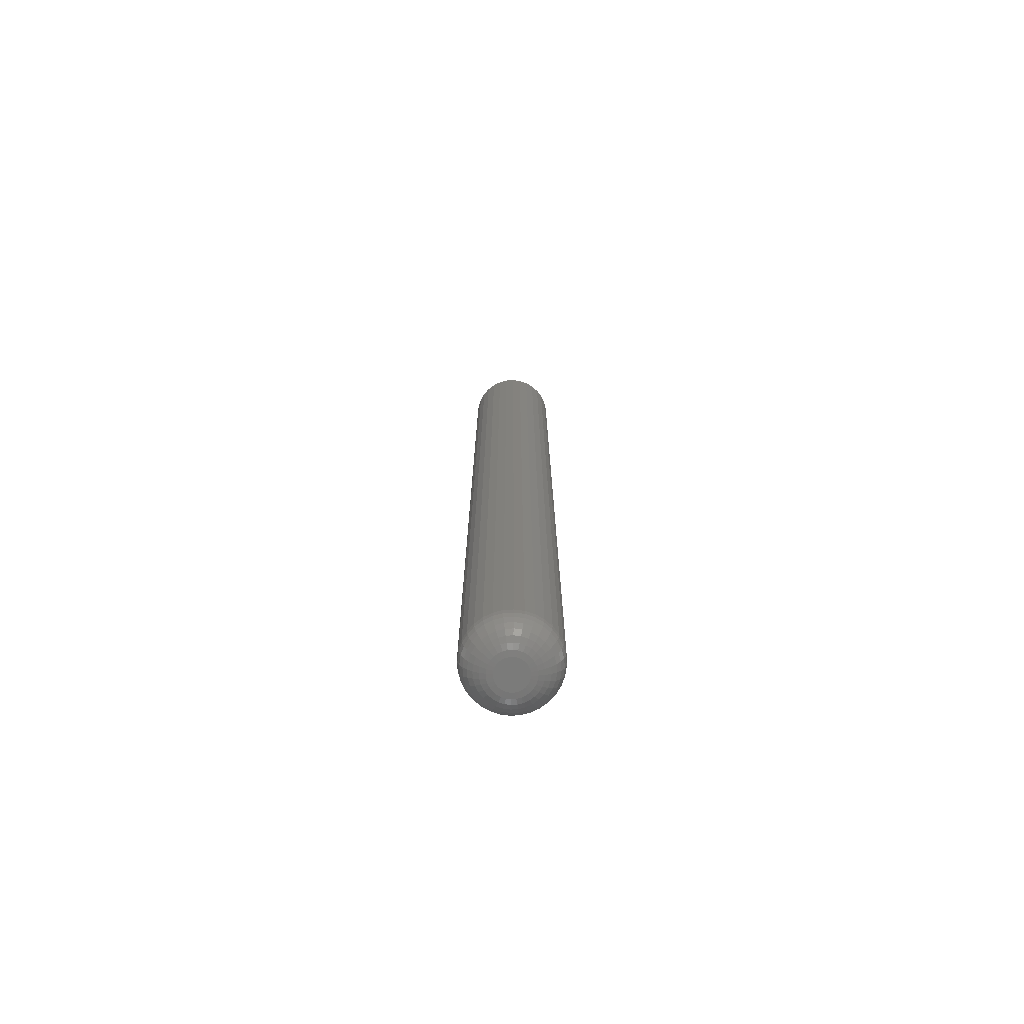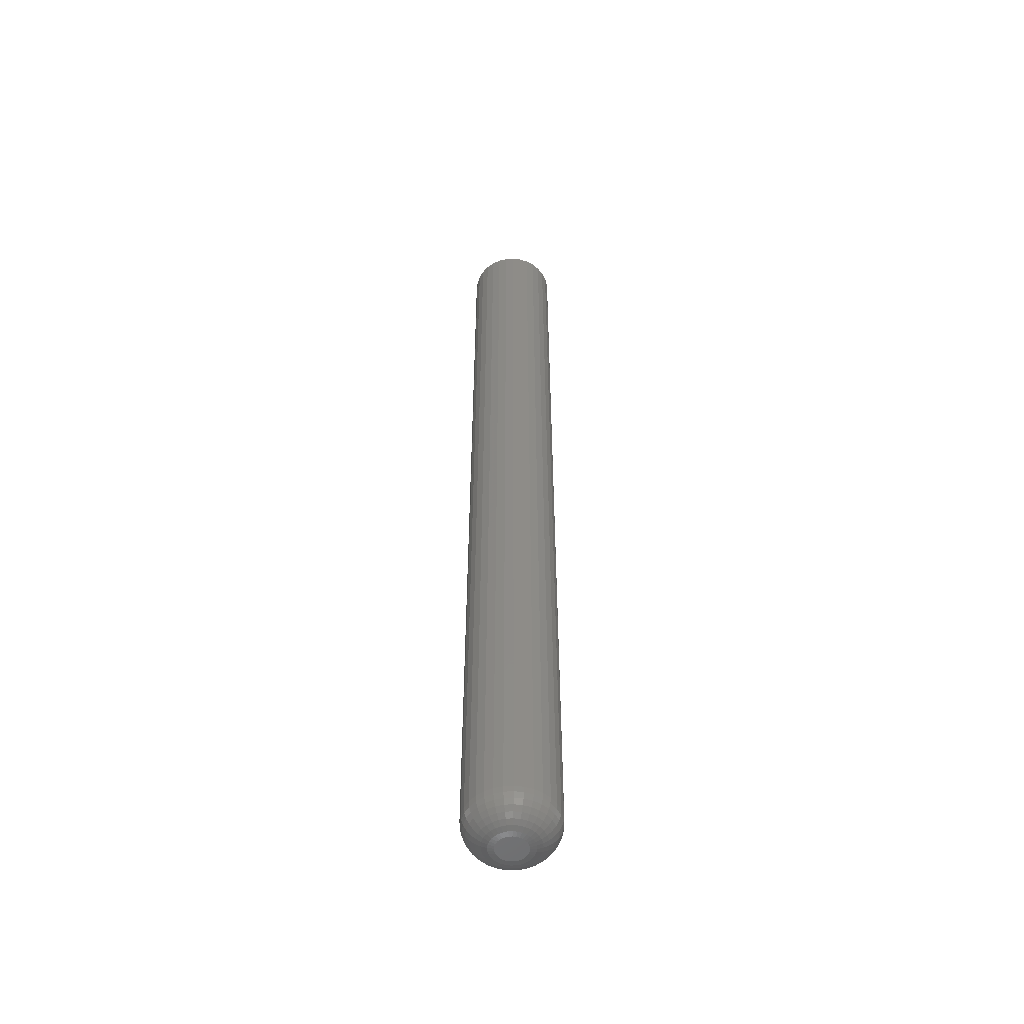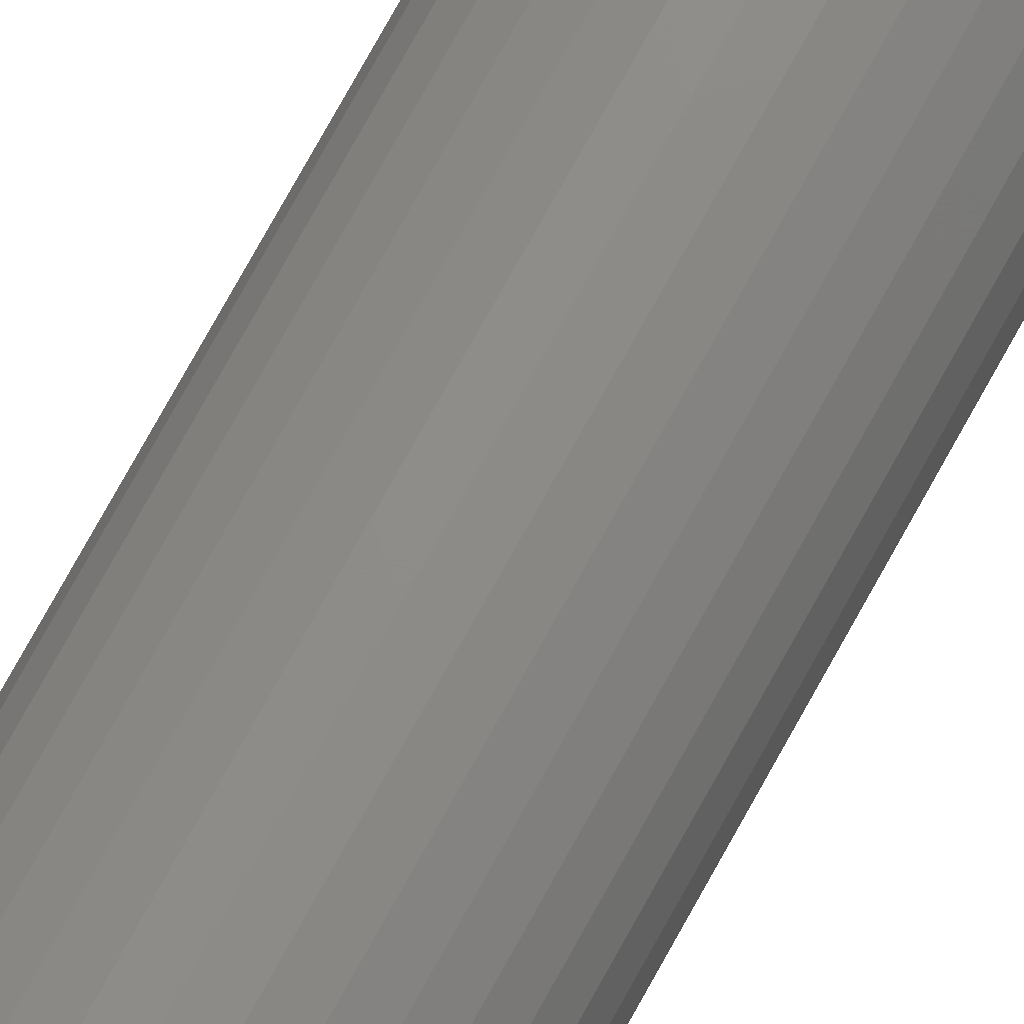
<metadata>
{"format":"stl","ext":"stl","renderer":"f3d","projection":"perspective","resolution":1024,"background":"white","views":[{"elev":-74.1,"azim":133.0,"up":"+Z"},{"elev":-53.3,"azim":-148.1,"up":"+Z"},{"elev":73.7,"azim":-151.3,"up":"+Y"}]}
</metadata>
<code>
# stl→obj: 320 verts, 636 faces
v -0.3153 0.05542 0
v -0.3324 0.05542 0
v -0.3171 0.05693 0
v -0.3339 0.05359 0
v -0.3138 0.05359 0
v -0.335 0.0515 0
v -0.3127 0.0515 0
v -0.3138 0.04016 0
v -0.3339 0.04016 0
v -0.3127 0.04225 0
v -0.3324 0.03833 0
v -0.3153 0.03833 0
v -0.3306 0.03682 0
v -0.3306 0.05693 0
v -0.3285 0.05804 0
v -0.3262 0.05873 0
v -0.3238 0.05896 0
v -0.3215 0.05873 0
v -0.3192 0.05804 0
v -0.3171 0.03682 0
v -0.3192 0.03571 0
v -0.3215 0.03502 0
v -0.3238 0.03479 0
v -0.3262 0.03502 0
v -0.3285 0.03571 0
v -0.335 0.04225 0
v -0.3357 0.04452 0
v -0.312 0.04452 0
v -0.3359 0.04688 0
v -0.3118 0.04688 0
v -0.3357 0.04923 0
v -0.312 0.04923 0
v -0.2883 0.04688 0.02344
v -0.2883 0.04688 0.75
v -0.289 0.03994 0.02344
v -0.289 0.03994 0.75
v -0.291 0.03328 0.02344
v -0.291 0.03328 0.75
v -0.2943 0.02714 0.02344
v -0.2943 0.02714 0.75
v -0.2987 0.02175 0.02344
v -0.2987 0.02175 0.75
v -0.3041 0.01734 0.02344
v -0.3041 0.01734 0.75
v -0.3103 0.01405 0.02344
v -0.3103 0.01405 0.75
v -0.3169 0.01203 0.02344
v -0.3169 0.01203 0.75
v -0.3238 0.01135 0.02344
v -0.3238 0.01135 0.75
v -0.3308 0.01203 0.02344
v -0.3308 0.01203 0.75
v -0.3374 0.01405 0.02344
v -0.3374 0.01405 0.75
v -0.3436 0.01734 0.02344
v -0.3436 0.01734 0.75
v -0.349 0.02175 0.02344
v -0.349 0.02175 0.75
v -0.3534 0.02714 0.02344
v -0.3534 0.02714 0.75
v -0.3567 0.03328 0.02344
v -0.3567 0.03328 0.75
v -0.3587 0.03994 0.02344
v -0.3587 0.03994 0.75
v -0.3594 0.04688 0.02344
v -0.3594 0.04688 0.75
v -0.3587 0.05381 0.02344
v -0.3587 0.05381 0.75
v -0.3567 0.06047 0.02344
v -0.3567 0.06047 0.75
v -0.3534 0.06661 0.02344
v -0.3534 0.06661 0.75
v -0.349 0.072 0.02344
v -0.349 0.072 0.75
v -0.3436 0.07641 0.02344
v -0.3436 0.07641 0.75
v -0.3374 0.0797 0.02344
v -0.3374 0.0797 0.75
v -0.3308 0.08172 0.02344
v -0.3308 0.08172 0.75
v -0.3238 0.0824 0.02344
v -0.3238 0.0824 0.75
v -0.3169 0.08172 0.02344
v -0.3169 0.08172 0.75
v -0.3103 0.0797 0.02344
v -0.3103 0.0797 0.75
v -0.3041 0.07641 0.02344
v -0.3041 0.07641 0.75
v -0.2987 0.072 0.02344
v -0.2987 0.072 0.75
v -0.2943 0.06661 0.02344
v -0.2943 0.06661 0.75
v -0.291 0.06047 0.02344
v -0.291 0.06047 0.75
v -0.289 0.05381 0.02344
v -0.289 0.05381 0.75
v -0.3589 0.04688 0.01887
v -0.3583 0.05372 0.01887
v -0.3576 0.04688 0.01447
v -0.3569 0.05346 0.01447
v -0.3554 0.04688 0.01042
v -0.3548 0.05304 0.01042
v -0.3525 0.04688 0.006865
v -0.352 0.05247 0.006865
v -0.349 0.04688 0.00395
v -0.3485 0.05177 0.00395
v -0.3449 0.04688 0.001784
v -0.3445 0.05098 0.001784
v -0.3405 0.04688 0.0004503
v -0.3402 0.05013 0.0004503
v -0.2894 0.05372 0.01887
v -0.2888 0.04688 0.01887
v -0.2908 0.05346 0.01447
v -0.2901 0.04688 0.01447
v -0.2929 0.05304 0.01042
v -0.2923 0.04688 0.01042
v -0.2957 0.05247 0.006865
v -0.2952 0.04688 0.006865
v -0.2992 0.05177 0.00395
v -0.2987 0.04688 0.00395
v -0.3032 0.05098 0.001784
v -0.3028 0.04688 0.001784
v -0.3075 0.05013 0.0004503
v -0.3072 0.04688 0.0004503
v -0.2914 0.0603 0.01887
v -0.2927 0.05979 0.01447
v -0.2947 0.05896 0.01042
v -0.2974 0.05784 0.006865
v -0.3007 0.05648 0.00395
v -0.3044 0.05493 0.001784
v -0.3085 0.05325 0.0004503
v -0.2947 0.06636 0.01887
v -0.2958 0.06562 0.01447
v -0.2976 0.06442 0.01042
v -0.3 0.0628 0.006865
v -0.303 0.06083 0.00395
v -0.3063 0.05857 0.001784
v -0.31 0.05613 0.0004503
v -0.299 0.07168 0.01887
v -0.3 0.07073 0.01447
v -0.3015 0.0692 0.01042
v -0.3036 0.06714 0.006865
v -0.3061 0.06463 0.00395
v -0.309 0.06177 0.001784
v -0.3121 0.05866 0.0004503
v -0.3044 0.07604 0.01887
v -0.3051 0.07493 0.01447
v -0.3063 0.07313 0.01042
v -0.3079 0.07071 0.006865
v -0.3099 0.06775 0.00395
v -0.3121 0.06438 0.001784
v -0.3146 0.06073 0.0004503
v -0.3104 0.07928 0.01887
v -0.3109 0.07805 0.01447
v -0.3118 0.07605 0.01042
v -0.3129 0.07335 0.006865
v -0.3142 0.07007 0.00395
v -0.3158 0.06633 0.001784
v -0.3175 0.06227 0.0004503
v -0.317 0.08128 0.01887
v -0.3173 0.07997 0.01447
v -0.3177 0.07784 0.01042
v -0.3183 0.07499 0.006865
v -0.319 0.0715 0.00395
v -0.3197 0.06753 0.001784
v -0.3206 0.06322 0.0004503
v -0.3238 0.08195 0.01887
v -0.3238 0.08062 0.01447
v -0.3238 0.07845 0.01042
v -0.3238 0.07554 0.006865
v -0.3238 0.07198 0.00395
v -0.3238 0.06793 0.001784
v -0.3238 0.06354 0.0004503
v -0.3307 0.08128 0.01887
v -0.3304 0.07997 0.01447
v -0.33 0.07784 0.01042
v -0.3294 0.07499 0.006865
v -0.3287 0.0715 0.00395
v -0.328 0.06753 0.001784
v -0.3271 0.06322 0.0004503
v -0.3373 0.07928 0.01887
v -0.3368 0.07805 0.01447
v -0.3359 0.07605 0.01042
v -0.3348 0.07335 0.006865
v -0.3335 0.07007 0.00395
v -0.3319 0.06633 0.001784
v -0.3302 0.06227 0.0004503
v -0.3433 0.07604 0.01887
v -0.3426 0.07493 0.01447
v -0.3414 0.07313 0.01042
v -0.3398 0.07071 0.006865
v -0.3378 0.06775 0.00395
v -0.3355 0.06438 0.001784
v -0.3331 0.06073 0.0004503
v -0.3487 0.07168 0.01887
v -0.3477 0.07073 0.01447
v -0.3462 0.0692 0.01042
v -0.3441 0.06714 0.006865
v -0.3416 0.06463 0.00395
v -0.3387 0.06177 0.001784
v -0.3356 0.05866 0.0004503
v -0.353 0.06636 0.01887
v -0.3519 0.06562 0.01447
v -0.3501 0.06442 0.01042
v -0.3477 0.0628 0.006865
v -0.3447 0.06083 0.00395
v -0.3414 0.05857 0.001784
v -0.3377 0.05613 0.0004503
v -0.3563 0.0603 0.01887
v -0.355 0.05979 0.01447
v -0.353 0.05896 0.01042
v -0.3503 0.05784 0.006865
v -0.347 0.05648 0.00395
v -0.3433 0.05493 0.001784
v -0.3392 0.05325 0.0004503
v -0.2894 0.04003 0.01887
v -0.2908 0.04029 0.01447
v -0.2929 0.04071 0.01042
v -0.2957 0.04128 0.006865
v -0.2992 0.04198 0.00395
v -0.3032 0.04277 0.001784
v -0.3075 0.04362 0.0004503
v -0.3583 0.04003 0.01887
v -0.3569 0.04029 0.01447
v -0.3548 0.04071 0.01042
v -0.352 0.04128 0.006865
v -0.3485 0.04198 0.00395
v -0.3445 0.04277 0.001784
v -0.3402 0.04362 0.0004503
v -0.3563 0.03345 0.01887
v -0.355 0.03396 0.01447
v -0.353 0.03479 0.01042
v -0.3503 0.03591 0.006865
v -0.347 0.03727 0.00395
v -0.3433 0.03882 0.001784
v -0.3392 0.0405 0.0004503
v -0.353 0.02739 0.01887
v -0.3519 0.02813 0.01447
v -0.3501 0.02933 0.01042
v -0.3477 0.03095 0.006865
v -0.3447 0.03292 0.00395
v -0.3414 0.03518 0.001784
v -0.3377 0.03762 0.0004503
v -0.3487 0.02207 0.01887
v -0.3477 0.02302 0.01447
v -0.3462 0.02455 0.01042
v -0.3441 0.02661 0.006865
v -0.3416 0.02912 0.00395
v -0.3387 0.03198 0.001784
v -0.3356 0.03509 0.0004503
v -0.3433 0.01771 0.01887
v -0.3426 0.01882 0.01447
v -0.3414 0.02062 0.01042
v -0.3398 0.02304 0.006865
v -0.3378 0.026 0.00395
v -0.3355 0.02937 0.001784
v -0.3331 0.03302 0.0004503
v -0.3373 0.01447 0.01887
v -0.3368 0.0157 0.01447
v -0.3359 0.0177 0.01042
v -0.3348 0.0204 0.006865
v -0.3335 0.02368 0.00395
v -0.3319 0.02742 0.001784
v -0.3302 0.03148 0.0004503
v -0.3307 0.01247 0.01887
v -0.3304 0.01378 0.01447
v -0.33 0.01591 0.01042
v -0.3294 0.01876 0.006865
v -0.3287 0.02225 0.00395
v -0.328 0.02622 0.001784
v -0.3271 0.03053 0.0004503
v -0.3238 0.0118 0.01887
v -0.3238 0.01313 0.01447
v -0.3238 0.0153 0.01042
v -0.3238 0.01821 0.006865
v -0.3238 0.02177 0.00395
v -0.3238 0.02582 0.001784
v -0.3238 0.03021 0.0004503
v -0.317 0.01247 0.01887
v -0.3173 0.01378 0.01447
v -0.3177 0.01591 0.01042
v -0.3183 0.01876 0.006865
v -0.319 0.02225 0.00395
v -0.3197 0.02622 0.001784
v -0.3206 0.03053 0.0004503
v -0.3104 0.01447 0.01887
v -0.3109 0.0157 0.01447
v -0.3118 0.0177 0.01042
v -0.3129 0.0204 0.006865
v -0.3142 0.02368 0.00395
v -0.3158 0.02742 0.001784
v -0.3175 0.03148 0.0004503
v -0.3044 0.01771 0.01887
v -0.3051 0.01882 0.01447
v -0.3063 0.02062 0.01042
v -0.3079 0.02304 0.006865
v -0.3099 0.026 0.00395
v -0.3121 0.02937 0.001784
v -0.3146 0.03302 0.0004503
v -0.299 0.02207 0.01887
v -0.3 0.02302 0.01447
v -0.3015 0.02455 0.01042
v -0.3036 0.02661 0.006865
v -0.3061 0.02912 0.00395
v -0.309 0.03198 0.001784
v -0.3121 0.03509 0.0004503
v -0.2947 0.02739 0.01887
v -0.2958 0.02813 0.01447
v -0.2976 0.02933 0.01042
v -0.3 0.03095 0.006865
v -0.303 0.03292 0.00395
v -0.3063 0.03518 0.001784
v -0.31 0.03762 0.0004503
v -0.2914 0.03345 0.01887
v -0.2927 0.03396 0.01447
v -0.2947 0.03479 0.01042
v -0.2974 0.03591 0.006865
v -0.3007 0.03727 0.00395
v -0.3044 0.03882 0.001784
v -0.3085 0.0405 0.0004503
f 1 2 3
f 1 4 2
f 5 4 1
f 6 4 5
f 7 6 5
f 8 9 10
f 11 9 8
f 12 11 8
f 12 13 11
f 14 15 16
f 14 16 17
f 14 17 18
f 14 18 19
f 14 19 3
f 14 3 2
f 20 21 22
f 20 22 23
f 20 23 24
f 20 24 25
f 20 25 13
f 20 13 12
f 9 26 10
f 10 26 27
f 10 27 28
f 28 27 29
f 28 29 30
f 30 29 31
f 30 31 32
f 32 31 6
f 32 6 7
f 33 34 35
f 35 34 36
f 35 36 37
f 37 36 38
f 37 38 39
f 39 38 40
f 39 40 41
f 41 40 42
f 41 42 43
f 43 42 44
f 43 44 45
f 45 44 46
f 45 46 47
f 47 46 48
f 47 48 49
f 49 48 50
f 49 50 51
f 51 50 52
f 51 52 53
f 53 52 54
f 53 54 55
f 55 54 56
f 55 56 57
f 57 56 58
f 57 58 59
f 59 58 60
f 59 60 61
f 61 60 62
f 61 62 63
f 63 62 64
f 63 64 65
f 65 64 66
f 65 66 67
f 67 66 68
f 67 68 69
f 69 68 70
f 69 70 71
f 71 70 72
f 71 72 73
f 73 72 74
f 73 74 75
f 75 74 76
f 75 76 77
f 77 76 78
f 77 78 79
f 79 78 80
f 79 80 81
f 81 80 82
f 81 82 83
f 83 82 84
f 83 84 85
f 85 84 86
f 85 86 87
f 87 86 88
f 87 88 89
f 89 88 90
f 89 90 91
f 91 90 92
f 91 92 93
f 93 92 94
f 93 94 95
f 95 94 96
f 95 96 33
f 33 96 34
f 65 67 97
f 97 67 98
f 97 98 99
f 99 98 100
f 99 100 101
f 101 100 102
f 101 102 103
f 103 102 104
f 103 104 105
f 105 104 106
f 105 106 107
f 107 106 108
f 107 108 109
f 109 108 110
f 109 110 29
f 29 110 31
f 95 33 111
f 111 33 112
f 111 112 113
f 113 112 114
f 113 114 115
f 115 114 116
f 115 116 117
f 117 116 118
f 117 118 119
f 119 118 120
f 119 120 121
f 121 120 122
f 121 122 123
f 123 122 124
f 123 124 32
f 32 124 30
f 93 95 125
f 125 95 111
f 125 111 126
f 126 111 113
f 126 113 127
f 127 113 115
f 127 115 128
f 128 115 117
f 128 117 129
f 129 117 119
f 129 119 130
f 130 119 121
f 130 121 131
f 131 121 123
f 131 123 7
f 7 123 32
f 91 93 132
f 132 93 125
f 132 125 133
f 133 125 126
f 133 126 134
f 134 126 127
f 134 127 135
f 135 127 128
f 135 128 136
f 136 128 129
f 136 129 137
f 137 129 130
f 137 130 138
f 138 130 131
f 138 131 5
f 5 131 7
f 89 91 139
f 139 91 132
f 139 132 140
f 140 132 133
f 140 133 141
f 141 133 134
f 141 134 142
f 142 134 135
f 142 135 143
f 143 135 136
f 143 136 144
f 144 136 137
f 144 137 145
f 145 137 138
f 145 138 1
f 1 138 5
f 87 89 146
f 146 89 139
f 146 139 147
f 147 139 140
f 147 140 148
f 148 140 141
f 148 141 149
f 149 141 142
f 149 142 150
f 150 142 143
f 150 143 151
f 151 143 144
f 151 144 152
f 152 144 145
f 152 145 3
f 3 145 1
f 85 87 153
f 153 87 146
f 153 146 154
f 154 146 147
f 154 147 155
f 155 147 148
f 155 148 156
f 156 148 149
f 156 149 157
f 157 149 150
f 157 150 158
f 158 150 151
f 158 151 159
f 159 151 152
f 159 152 19
f 19 152 3
f 83 85 160
f 160 85 153
f 160 153 161
f 161 153 154
f 161 154 162
f 162 154 155
f 162 155 163
f 163 155 156
f 163 156 164
f 164 156 157
f 164 157 165
f 165 157 158
f 165 158 166
f 166 158 159
f 166 159 18
f 18 159 19
f 81 83 167
f 167 83 160
f 167 160 168
f 168 160 161
f 168 161 169
f 169 161 162
f 169 162 170
f 170 162 163
f 170 163 171
f 171 163 164
f 171 164 172
f 172 164 165
f 172 165 173
f 173 165 166
f 173 166 17
f 17 166 18
f 79 81 174
f 174 81 167
f 174 167 175
f 175 167 168
f 175 168 176
f 176 168 169
f 176 169 177
f 177 169 170
f 177 170 178
f 178 170 171
f 178 171 179
f 179 171 172
f 179 172 180
f 180 172 173
f 180 173 16
f 16 173 17
f 77 79 181
f 181 79 174
f 181 174 182
f 182 174 175
f 182 175 183
f 183 175 176
f 183 176 184
f 184 176 177
f 184 177 185
f 185 177 178
f 185 178 186
f 186 178 179
f 186 179 187
f 187 179 180
f 187 180 15
f 15 180 16
f 75 77 188
f 188 77 181
f 188 181 189
f 189 181 182
f 189 182 190
f 190 182 183
f 190 183 191
f 191 183 184
f 191 184 192
f 192 184 185
f 192 185 193
f 193 185 186
f 193 186 194
f 194 186 187
f 194 187 14
f 14 187 15
f 73 75 195
f 195 75 188
f 195 188 196
f 196 188 189
f 196 189 197
f 197 189 190
f 197 190 198
f 198 190 191
f 198 191 199
f 199 191 192
f 199 192 200
f 200 192 193
f 200 193 201
f 201 193 194
f 201 194 2
f 2 194 14
f 71 73 202
f 202 73 195
f 202 195 203
f 203 195 196
f 203 196 204
f 204 196 197
f 204 197 205
f 205 197 198
f 205 198 206
f 206 198 199
f 206 199 207
f 207 199 200
f 207 200 208
f 208 200 201
f 208 201 4
f 4 201 2
f 69 71 209
f 209 71 202
f 209 202 210
f 210 202 203
f 210 203 211
f 211 203 204
f 211 204 212
f 212 204 205
f 212 205 213
f 213 205 206
f 213 206 214
f 214 206 207
f 214 207 215
f 215 207 208
f 215 208 6
f 6 208 4
f 67 69 98
f 98 69 209
f 98 209 100
f 100 209 210
f 100 210 102
f 102 210 211
f 102 211 104
f 104 211 212
f 104 212 106
f 106 212 213
f 106 213 108
f 108 213 214
f 108 214 110
f 110 214 215
f 110 215 31
f 31 215 6
f 33 35 112
f 112 35 216
f 112 216 114
f 114 216 217
f 114 217 116
f 116 217 218
f 116 218 118
f 118 218 219
f 118 219 120
f 120 219 220
f 120 220 122
f 122 220 221
f 122 221 124
f 124 221 222
f 124 222 30
f 30 222 28
f 63 65 223
f 223 65 97
f 223 97 224
f 224 97 99
f 224 99 225
f 225 99 101
f 225 101 226
f 226 101 103
f 226 103 227
f 227 103 105
f 227 105 228
f 228 105 107
f 228 107 229
f 229 107 109
f 229 109 27
f 27 109 29
f 61 63 230
f 230 63 223
f 230 223 231
f 231 223 224
f 231 224 232
f 232 224 225
f 232 225 233
f 233 225 226
f 233 226 234
f 234 226 227
f 234 227 235
f 235 227 228
f 235 228 236
f 236 228 229
f 236 229 26
f 26 229 27
f 59 61 237
f 237 61 230
f 237 230 238
f 238 230 231
f 238 231 239
f 239 231 232
f 239 232 240
f 240 232 233
f 240 233 241
f 241 233 234
f 241 234 242
f 242 234 235
f 242 235 243
f 243 235 236
f 243 236 9
f 9 236 26
f 57 59 244
f 244 59 237
f 244 237 245
f 245 237 238
f 245 238 246
f 246 238 239
f 246 239 247
f 247 239 240
f 247 240 248
f 248 240 241
f 248 241 249
f 249 241 242
f 249 242 250
f 250 242 243
f 250 243 11
f 11 243 9
f 55 57 251
f 251 57 244
f 251 244 252
f 252 244 245
f 252 245 253
f 253 245 246
f 253 246 254
f 254 246 247
f 254 247 255
f 255 247 248
f 255 248 256
f 256 248 249
f 256 249 257
f 257 249 250
f 257 250 13
f 13 250 11
f 53 55 258
f 258 55 251
f 258 251 259
f 259 251 252
f 259 252 260
f 260 252 253
f 260 253 261
f 261 253 254
f 261 254 262
f 262 254 255
f 262 255 263
f 263 255 256
f 263 256 264
f 264 256 257
f 264 257 25
f 25 257 13
f 51 53 265
f 265 53 258
f 265 258 266
f 266 258 259
f 266 259 267
f 267 259 260
f 267 260 268
f 268 260 261
f 268 261 269
f 269 261 262
f 269 262 270
f 270 262 263
f 270 263 271
f 271 263 264
f 271 264 24
f 24 264 25
f 49 51 272
f 272 51 265
f 272 265 273
f 273 265 266
f 273 266 274
f 274 266 267
f 274 267 275
f 275 267 268
f 275 268 276
f 276 268 269
f 276 269 277
f 277 269 270
f 277 270 278
f 278 270 271
f 278 271 23
f 23 271 24
f 47 49 279
f 279 49 272
f 279 272 280
f 280 272 273
f 280 273 281
f 281 273 274
f 281 274 282
f 282 274 275
f 282 275 283
f 283 275 276
f 283 276 284
f 284 276 277
f 284 277 285
f 285 277 278
f 285 278 22
f 22 278 23
f 45 47 286
f 286 47 279
f 286 279 287
f 287 279 280
f 287 280 288
f 288 280 281
f 288 281 289
f 289 281 282
f 289 282 290
f 290 282 283
f 290 283 291
f 291 283 284
f 291 284 292
f 292 284 285
f 292 285 21
f 21 285 22
f 43 45 293
f 293 45 286
f 293 286 294
f 294 286 287
f 294 287 295
f 295 287 288
f 295 288 296
f 296 288 289
f 296 289 297
f 297 289 290
f 297 290 298
f 298 290 291
f 298 291 299
f 299 291 292
f 299 292 20
f 20 292 21
f 41 43 300
f 300 43 293
f 300 293 301
f 301 293 294
f 301 294 302
f 302 294 295
f 302 295 303
f 303 295 296
f 303 296 304
f 304 296 297
f 304 297 305
f 305 297 298
f 305 298 306
f 306 298 299
f 306 299 12
f 12 299 20
f 39 41 307
f 307 41 300
f 307 300 308
f 308 300 301
f 308 301 309
f 309 301 302
f 309 302 310
f 310 302 303
f 310 303 311
f 311 303 304
f 311 304 312
f 312 304 305
f 312 305 313
f 313 305 306
f 313 306 8
f 8 306 12
f 37 39 314
f 314 39 307
f 314 307 315
f 315 307 308
f 315 308 316
f 316 308 309
f 316 309 317
f 317 309 310
f 317 310 318
f 318 310 311
f 318 311 319
f 319 311 312
f 319 312 320
f 320 312 313
f 320 313 10
f 10 313 8
f 35 37 216
f 216 37 314
f 216 314 217
f 217 314 315
f 217 315 218
f 218 315 316
f 218 316 219
f 219 316 317
f 219 317 220
f 220 317 318
f 220 318 221
f 221 318 319
f 221 319 222
f 222 319 320
f 222 320 28
f 28 320 10
f 82 80 78
f 84 82 78
f 84 78 86
f 86 78 76
f 86 76 88
f 88 76 74
f 88 74 90
f 90 74 72
f 90 72 92
f 92 72 70
f 92 70 94
f 94 70 68
f 94 68 96
f 36 62 38
f 38 62 60
f 38 60 40
f 40 60 58
f 40 58 42
f 42 58 56
f 42 56 44
f 44 56 54
f 44 54 46
f 46 54 52
f 46 52 50
f 46 50 48
f 96 68 34
f 34 68 66
f 34 66 36
f 36 66 64
f 36 64 62

</code>
